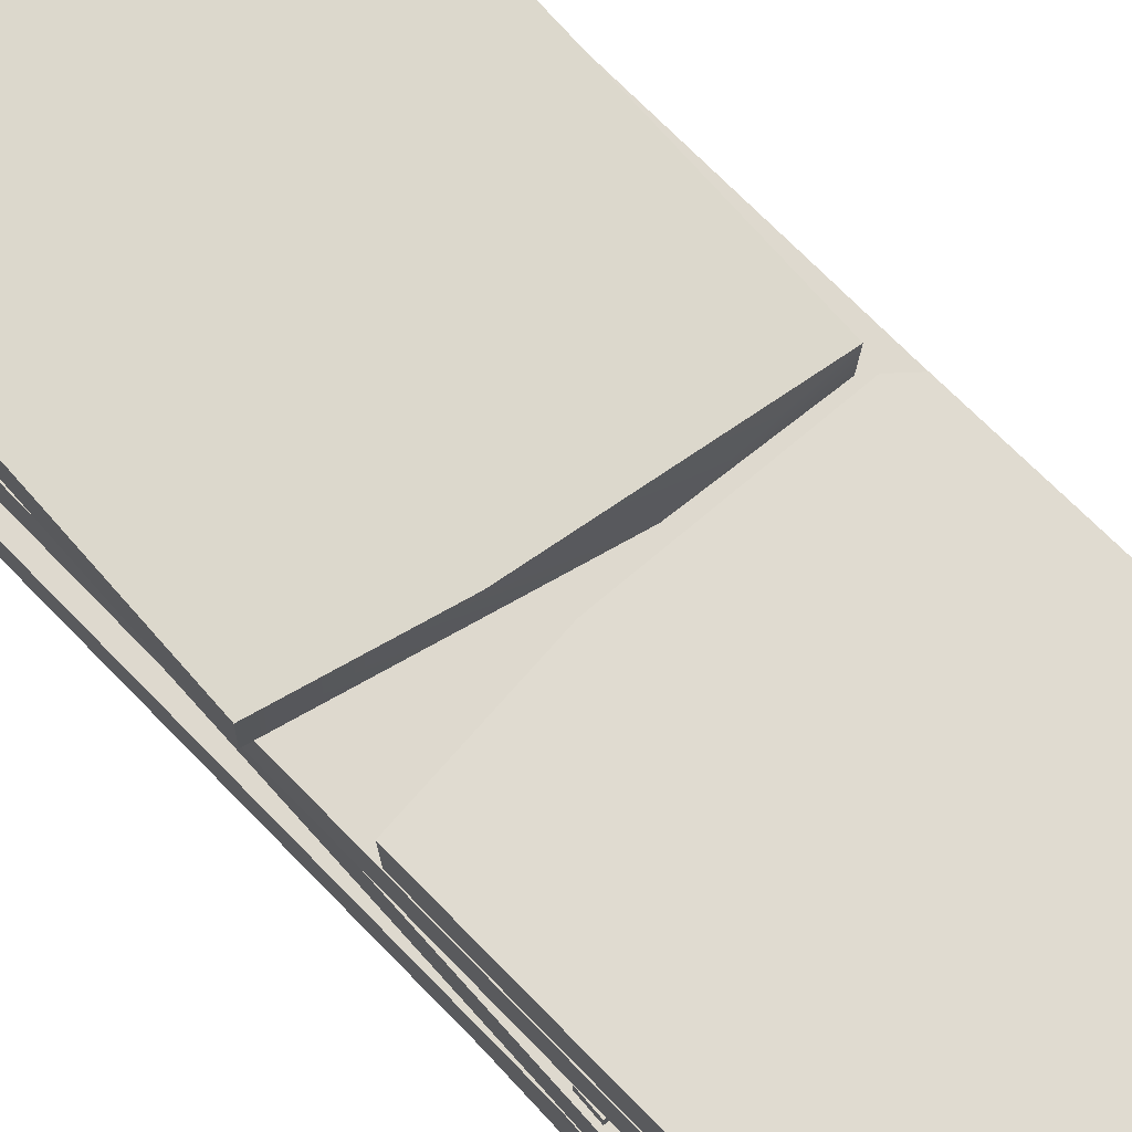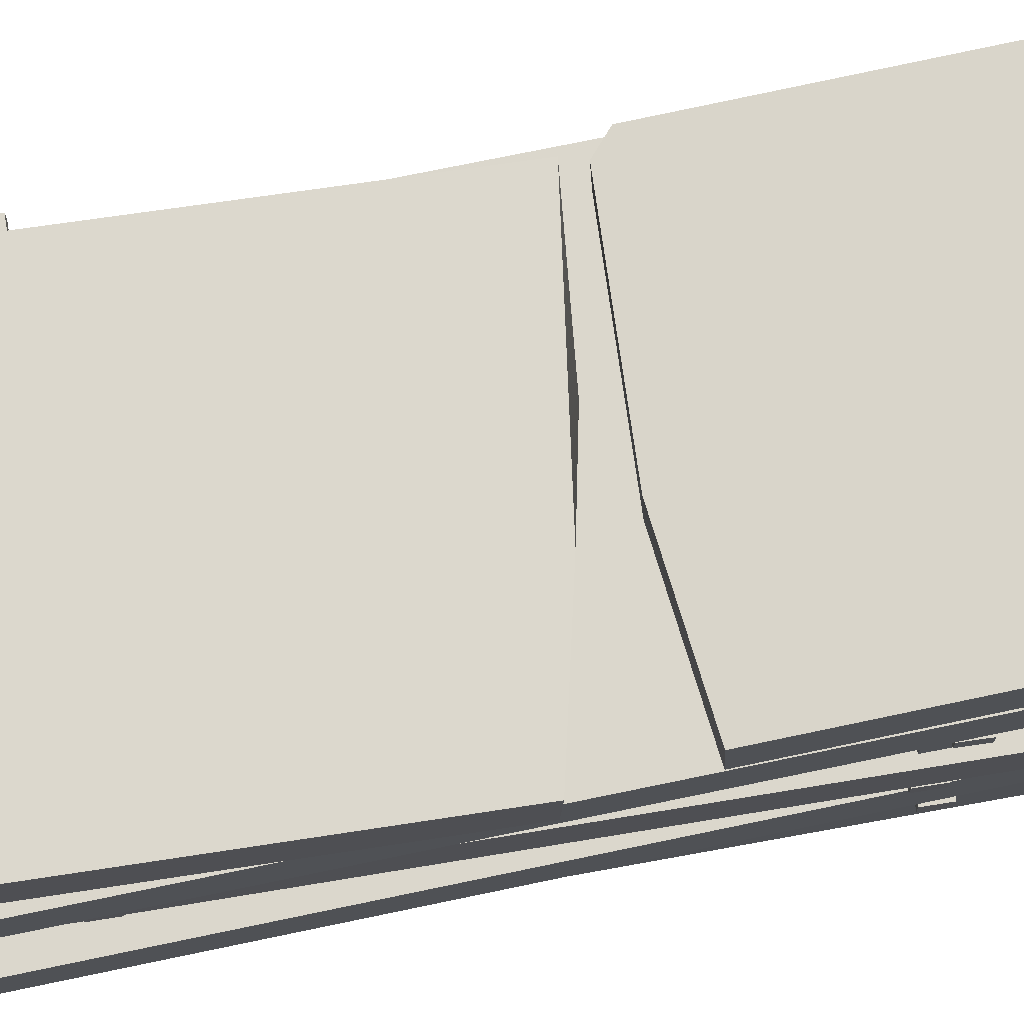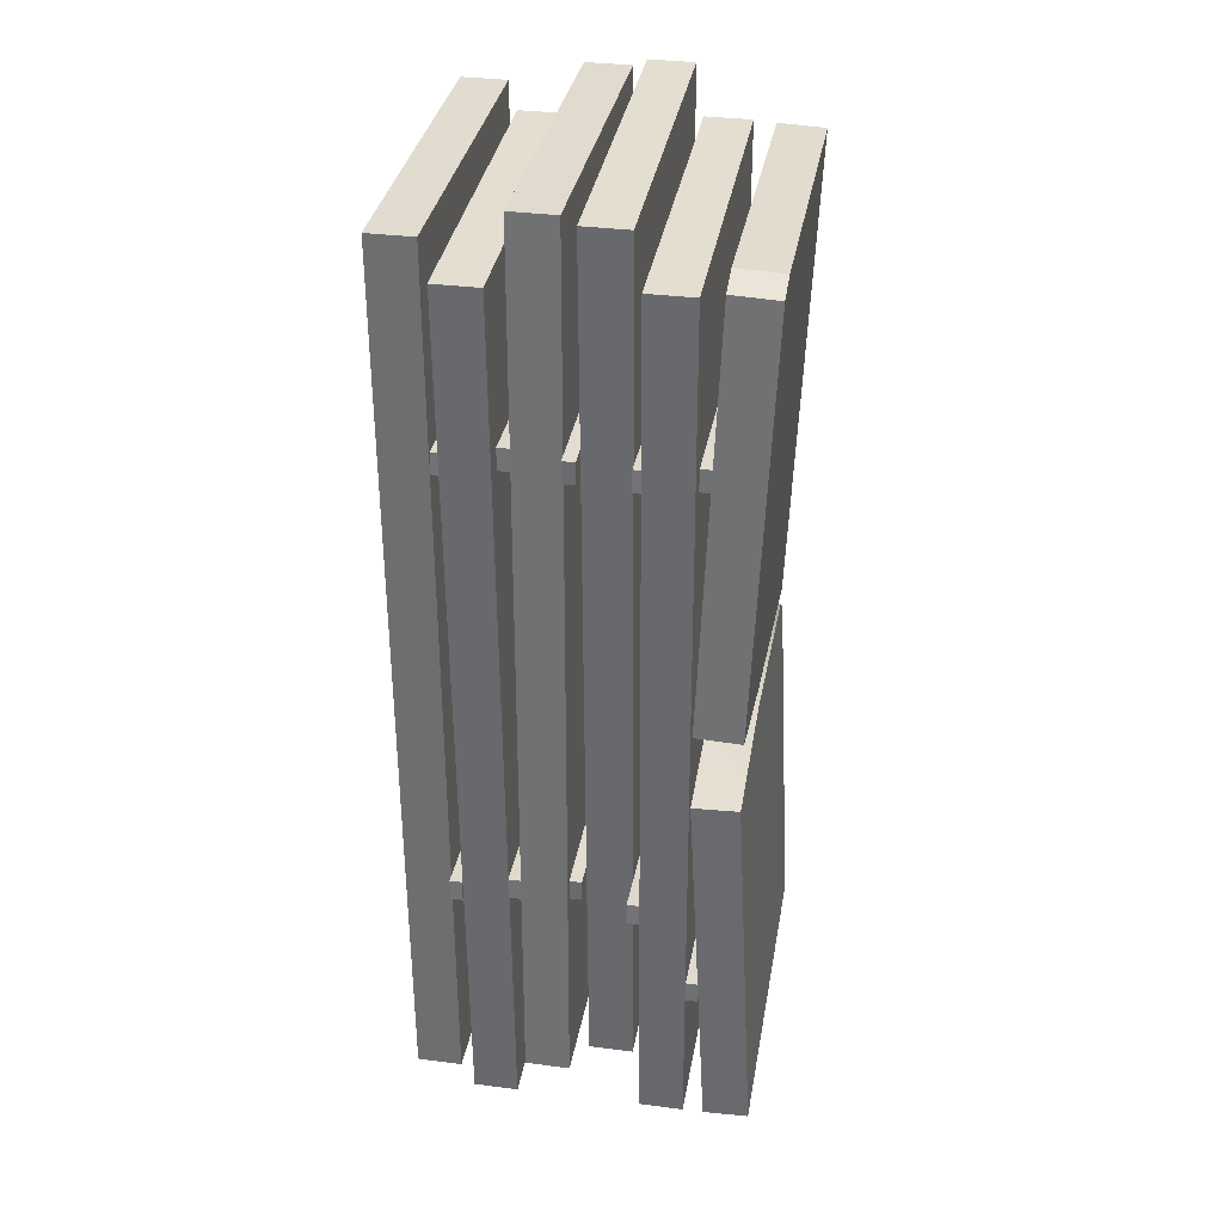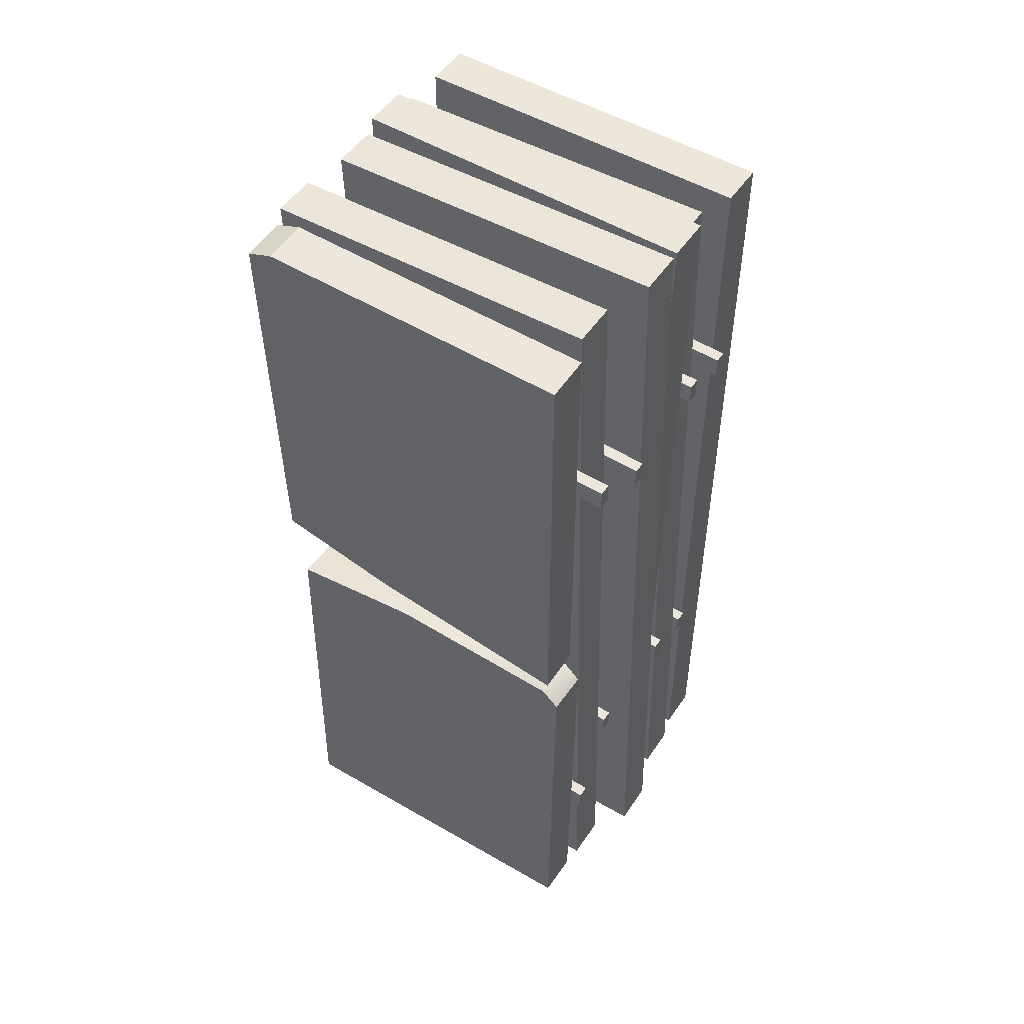
<metadata>
{"format":"obj","ext":"obj","renderer":"f3d","projection":"perspective","resolution":1024,"background":"white","views":[{"elev":71.4,"azim":137.3,"up":"+Y"},{"elev":73.3,"azim":79.7,"up":"+Y"},{"elev":34.3,"azim":99.9,"up":"+Z"},{"elev":50.7,"azim":-147.1,"up":"+Z"}]}
</metadata>
<code>
o 1.021
v 1.925 1.666 5.04
v 2.077 1.663 4.981
v 1.926 1.926 5.031
v 2.078 1.923 4.971
v 0.185 1.562 2.219
v 0.1854 1.822 2.21
v 0.8691 1.563 2.269
v 1.401 1.826 2.382
v 1.401 1.826 2.382
v 2.128 1.572 2.561
v 2.129 1.832 2.552
v 0.1143 1.825 2.03
v 0.1143 1.565 2.018
v 0.2145 1.821 2.117
v 0.2145 1.561 2.105
v 1.274 1.819 2.16
v 1.274 1.559 2.148
v 1.274 1.819 2.16
v 2.065 1.823 2.071
v 2.065 1.563 2.058
f 1 2 3
f 3 2 4
f 5 6 7
f 7 6 8
f 7 9 10
f 9 11 10
f 12 13 14
f 13 15 14
f 14 15 16
f 15 17 16
f 18 17 19
f 17 20 19
o 0.025
v 0.04209 0.2569 -0.09441
v 0.04209 0 -0.09441
v 0.04209 0.2569 5.106
v 0.04209 1e-06 5.106
v 1.992 0 -0.09441
v 1.992 0.2569 -0.09441
v 1.992 1e-06 5.106
v 1.992 0.2569 5.106
v 0.04209 1e-06 5.106
v 1.992 1e-06 5.106
v 0.04209 0.2569 5.106
v 1.992 0.2569 5.106
v 0.04209 0.2569 -0.09441
v 0.04209 0.2569 5.106
v 1.992 0.2569 -0.09441
v 1.992 0.2569 5.106
v 0.04209 1e-06 5.106
v 0.04209 0 -0.09441
v 1.992 1e-06 5.106
v 1.992 0 -0.09441
v 0.04209 0.2569 -0.09441
v 1.992 0.2569 -0.09441
v 0.04209 0 -0.09441
v 1.992 0 -0.09441
v 2.077 1.663 4.981
v 2.128 1.572 2.561
v 2.078 1.923 4.971
v 2.129 1.832 2.552
v 0.1854 1.822 2.21
v 0.1268 1.927 4.993
v 1.401 1.826 2.382
v 1.926 1.926 5.031
v 2.078 1.923 4.971
v 2.129 1.832 2.552
v 0.1854 1.822 2.21
v 0.185 1.562 2.219
v 0.1268 1.927 4.993
v 0.1264 1.667 5.003
v 0.185 1.562 2.219
v 0.8691 1.563 2.269
v 0.1264 1.667 5.003
v 1.925 1.666 5.04
v 2.077 1.663 4.981
v 2.128 1.572 2.561
v 1.926 1.926 5.031
v 0.1268 1.927 4.993
v 1.925 1.666 5.04
v 0.1264 1.667 5.003
v 2.022 1.933 -0.1832
v 0.07276 1.931 -0.1461
v 2.065 1.823 2.071
v 1.274 1.819 2.16
v 0.1143 1.825 2.03
v 0.2145 1.821 2.117
v 0.07276 1.671 -0.1588
v 0.1143 1.565 2.018
v 0.07276 1.931 -0.1461
v 0.1143 1.825 2.03
v 2.022 1.933 -0.1832
v 2.065 1.823 2.071
v 2.022 1.673 -0.1958
v 2.065 1.563 2.058
v 0.1143 1.565 2.018
v 0.07276 1.671 -0.1588
v 0.2145 1.561 2.105
v 2.022 1.673 -0.1958
v 1.274 1.559 2.148
v 2.065 1.563 2.058
v 0.07276 1.931 -0.1461
v 2.022 1.933 -0.1832
v 0.07276 1.671 -0.1588
v 2.022 1.673 -0.1958
v 0.03189 0.5825 -0.2019
v 0.03189 0.3269 -0.2019
v 0.1714 0.5825 4.996
v 0.1714 0.3269 4.996
v 1.981 0.3269 -0.2542
v 1.981 0.5825 -0.2542
v 2.121 0.3269 4.944
v 2.121 0.5825 4.944
v 0.1714 0.3269 4.996
v 2.121 0.3269 4.944
v 0.1714 0.5825 4.996
v 2.121 0.5825 4.944
v 0.03189 0.5825 -0.2019
v 0.1714 0.5825 4.996
v 1.981 0.5825 -0.2542
v 2.121 0.5825 4.944
v 0.1714 0.3269 4.996
v 0.03189 0.3269 -0.2019
v 2.121 0.3269 4.944
v 1.981 0.3269 -0.2542
v 0.03189 0.5825 -0.2019
v 1.981 0.5825 -0.2542
v 0.03189 0.3269 -0.2019
v 1.981 0.3269 -0.2542
v 0.1035 0.9067 0.01839
v 0.1035 0.6512 0.01839
v 0.01789 0.9067 5.218
v 0.01789 0.6512 5.218
v 2.053 0.6512 0.05049
v 2.053 0.9067 0.05049
v 1.968 0.6512 5.25
v 1.968 0.9067 5.25
v 0.01789 0.6512 5.218
v 1.968 0.6512 5.25
v 0.01789 0.9067 5.218
v 1.968 0.9067 5.25
v 0.1035 0.9067 0.01839
v 0.01789 0.9067 5.218
v 2.053 0.9067 0.05049
v 1.968 0.9067 5.25
v 0.01789 0.6512 5.218
v 0.1035 0.6512 0.01839
v 1.968 0.6512 5.25
v 2.053 0.6512 0.05049
v 0.1035 0.9067 0.01839
v 2.053 0.9067 0.05049
v 0.1035 0.6512 0.01839
v 2.053 0.6512 0.05049
v -0.1367 1.232 0.04846
v -0.1367 0.9761 0.04846
v -0.00077 1.232 5.247
v -0.00077 0.9761 5.247
v 1.813 0.9761 -0.00251
v 1.813 1.232 -0.00251
v 1.949 0.9761 5.196
v 1.949 1.232 5.196
v -0.00077 0.9761 5.247
v 1.949 0.9761 5.196
v -0.00077 1.232 5.247
v 1.949 1.232 5.196
v -0.1367 1.232 0.04846
v -0.00077 1.232 5.247
v 1.813 1.232 -0.00251
v 1.949 1.232 5.196
v -0.00077 0.9761 5.247
v -0.1367 0.9761 0.04846
v 1.949 0.9761 5.196
v 1.813 0.9761 -0.00251
v -0.1367 1.232 0.04846
v 1.813 1.232 -0.00251
v -0.1367 0.9761 0.04846
v 1.813 0.9761 -0.00251
v 0.06111 1.556 -0.1602
v 0.06111 1.301 -0.1602
v 0.194 1.556 5.038
v 0.194 1.3 5.038
v 2.01 1.301 -0.21
v 2.01 1.556 -0.21
v 2.143 1.3 4.988
v 2.143 1.556 4.988
v 0.194 1.3 5.038
v 2.143 1.3 4.988
v 0.194 1.556 5.038
v 2.143 1.556 4.988
v 0.06111 1.556 -0.1602
v 0.194 1.556 5.038
v 2.01 1.556 -0.21
v 2.143 1.556 4.988
v 0.194 1.3 5.038
v 0.06111 1.301 -0.1602
v 2.143 1.3 4.988
v 2.01 1.301 -0.21
v 0.06111 1.301 -0.1602
v 0.06111 1.556 -0.1602
v 2.01 1.301 -0.21
v 2.01 1.556 -0.21
f 21 22 23
f 23 22 24
f 25 26 27
f 27 26 28
f 29 30 31
f 31 30 32
f 33 34 35
f 35 34 36
f 37 38 39
f 39 38 40
f 41 42 43
f 43 42 44
f 45 46 47
f 47 46 48
f 49 50 51
f 50 52 51
f 52 53 51
f 53 54 51
f 55 56 57
f 57 56 58
f 59 60 61
f 61 60 62
f 62 60 63
f 60 64 63
f 65 66 67
f 67 66 68
f 69 70 71
f 71 70 72
f 70 73 72
f 73 74 72
f 75 76 77
f 77 76 78
f 79 80 81
f 81 80 82
f 83 84 85
f 85 84 86
f 85 86 87
f 86 88 87
f 89 90 91
f 91 90 92
f 93 94 95
f 95 94 96
f 97 98 99
f 99 98 100
f 101 102 103
f 103 102 104
f 105 106 107
f 107 106 108
f 109 110 111
f 111 110 112
f 113 114 115
f 115 114 116
f 117 118 119
f 119 118 120
f 121 122 123
f 123 122 124
f 125 126 127
f 127 126 128
f 129 130 131
f 131 130 132
f 133 134 135
f 135 134 136
f 137 138 139
f 139 138 140
f 141 142 143
f 143 142 144
f 145 146 147
f 147 146 148
f 149 150 151
f 151 150 152
f 153 154 155
f 155 154 156
f 157 158 159
f 159 158 160
f 161 162 163
f 163 162 164
f 165 166 167
f 167 166 168
f 169 170 171
f 171 170 172
f 173 174 175
f 175 174 176
f 177 178 179
f 179 178 180
f 181 182 183
f 183 182 184
f 185 186 187
f 187 186 188
o 2.010
v -0.02559 0.2569 3.811
v -0.02845 0.2569 3.937
v -0.02845 0.3266 3.937
v -0.02559 0.3266 3.811
v -0.02845 0.2569 3.937
v 1.977 0.2569 3.986
v 1.977 0.3266 3.986
v -0.02845 0.3266 3.937
v 1.977 0.2569 3.986
v 1.98 0.2569 3.86
v 1.98 0.3266 3.86
v 1.977 0.3266 3.986
v 1.98 0.2569 3.86
v -0.02559 0.2569 3.811
v -0.02559 0.3266 3.811
v 1.98 0.3266 3.86
v 1.977 0.2569 3.986
v -0.02559 0.2569 3.811
v 1.98 0.2569 3.86
v -0.02845 0.2569 3.937
v 1.977 0.3266 3.986
v 1.98 0.3266 3.86
v -0.02559 0.3266 3.811
v -0.02845 0.3266 3.937
v 0.03252 0.2569 1.169
v 0.02967 0.2569 1.295
v 0.02967 0.3266 1.295
v 0.03252 0.3266 1.169
v 0.02967 0.2569 1.295
v 2.035 0.2569 1.344
v 2.035 0.3266 1.344
v 0.02967 0.3266 1.295
v 2.035 0.2569 1.344
v 2.038 0.2569 1.218
v 2.038 0.3266 1.218
v 2.035 0.3266 1.344
v 2.038 0.2569 1.218
v 0.03252 0.2569 1.169
v 0.03252 0.3266 1.169
v 2.038 0.3266 1.218
v 2.035 0.2569 1.344
v 0.03252 0.2569 1.169
v 2.038 0.2569 1.218
v 0.02967 0.2569 1.295
v 2.035 0.3266 1.344
v 2.038 0.3266 1.218
v 0.03252 0.3266 1.169
v 0.02967 0.3266 1.295
v -0.02559 0.5816 3.87
v -0.02845 0.5816 3.996
v -0.02845 0.6513 3.996
v -0.02559 0.6513 3.87
v -0.02845 0.5816 3.996
v 1.977 0.5816 4.045
v 1.977 0.6513 4.045
v -0.02845 0.6513 3.996
v 1.977 0.5816 4.045
v 1.98 0.5816 3.919
v 1.98 0.6513 3.919
v 1.977 0.6513 4.045
v 1.98 0.5816 3.919
v -0.02559 0.5816 3.87
v -0.02559 0.6513 3.87
v 1.98 0.6513 3.919
v 1.977 0.5816 4.045
v -0.02559 0.5816 3.87
v 1.98 0.5816 3.919
v -0.02845 0.5816 3.996
v 1.977 0.6513 4.045
v 1.98 0.6513 3.919
v -0.02559 0.6513 3.87
v -0.02845 0.6513 3.996
v 0.03252 0.5816 1.227
v 0.02967 0.5816 1.353
v 0.02967 0.6513 1.353
v 0.03252 0.6513 1.227
v 0.02967 0.5816 1.353
v 2.035 0.5816 1.402
v 2.035 0.6513 1.402
v 0.02967 0.6513 1.353
v 2.035 0.5816 1.402
v 2.038 0.5816 1.276
v 2.038 0.6513 1.276
v 2.035 0.6513 1.402
v 2.038 0.5816 1.276
v 0.03252 0.5816 1.227
v 0.03252 0.6513 1.227
v 2.038 0.6513 1.276
v 2.035 0.5816 1.402
v 0.03252 0.5816 1.227
v 2.038 0.5816 1.276
v 0.02967 0.5816 1.353
v 2.035 0.6513 1.402
v 2.038 0.6513 1.276
v 0.03252 0.6513 1.227
v 0.02967 0.6513 1.353
v 0.02851 0.9064 3.947
v 0.03097 0.9064 4.073
v 0.03097 0.9761 4.073
v 0.02851 0.9761 3.947
v 0.03097 0.9064 4.073
v 2.037 0.9064 4.037
v 2.037 0.9761 4.037
v 0.03097 0.9761 4.073
v 2.037 0.9064 4.037
v 2.034 0.9064 3.912
v 2.034 0.9761 3.912
v 2.037 0.9761 4.037
v 2.034 0.9064 3.912
v 0.02851 0.9064 3.947
v 0.02851 0.9761 3.947
v 2.034 0.9761 3.912
v 2.037 0.9064 4.037
v 0.02851 0.9064 3.947
v 2.034 0.9064 3.912
v 0.03097 0.9064 4.073
v 2.037 0.9761 4.037
v 2.034 0.9761 3.912
v 0.02851 0.9761 3.947
v 0.03097 0.9761 4.073
v -0.02474 0.9064 1.305
v -0.02229 0.9064 1.431
v -0.02229 0.9761 1.431
v -0.02474 0.9761 1.305
v -0.02229 0.9064 1.431
v 1.983 0.9064 1.395
v 1.983 0.9761 1.395
v -0.02229 0.9761 1.431
v 1.983 0.9064 1.395
v 1.981 0.9064 1.269
v 1.981 0.9761 1.269
v 1.983 0.9761 1.395
v 1.981 0.9064 1.269
v -0.02474 0.9064 1.305
v -0.02474 0.9761 1.305
v 1.981 0.9761 1.269
v 1.983 0.9064 1.395
v -0.02474 0.9064 1.305
v 1.981 0.9064 1.269
v -0.02229 0.9064 1.431
v 1.983 0.9761 1.395
v 1.981 0.9761 1.269
v -0.02474 0.9761 1.305
v -0.02229 0.9761 1.431
v -0.04361 1.231 3.773
v -0.04827 1.231 3.899
v -0.04827 1.301 3.899
v -0.04361 1.301 3.773
v -0.04827 1.231 3.899
v 1.956 1.231 3.977
v 1.956 1.301 3.977
v -0.04827 1.301 3.899
v 1.956 1.231 3.977
v 1.961 1.231 3.851
v 1.961 1.301 3.851
v 1.956 1.301 3.977
v 1.961 1.231 3.851
v -0.04361 1.231 3.773
v -0.04361 1.301 3.773
v 1.961 1.301 3.851
v 1.956 1.231 3.977
v -0.04361 1.231 3.773
v 1.961 1.231 3.851
v -0.04827 1.231 3.899
v 1.956 1.301 3.977
v 1.961 1.301 3.851
v -0.04361 1.301 3.773
v -0.04827 1.301 3.899
v 0.05219 1.231 1.132
v 0.04754 1.231 1.258
v 0.04754 1.301 1.258
v 0.05219 1.301 1.132
v 0.04754 1.231 1.258
v 2.052 1.231 1.336
v 2.052 1.301 1.336
v 0.04754 1.301 1.258
v 2.052 1.231 1.336
v 2.057 1.231 1.21
v 2.057 1.301 1.21
v 2.052 1.301 1.336
v 2.057 1.231 1.21
v 0.05219 1.231 1.132
v 0.05219 1.301 1.132
v 2.057 1.301 1.21
v 2.052 1.231 1.336
v 0.05219 1.231 1.132
v 2.057 1.231 1.21
v 0.04754 1.231 1.258
v 2.052 1.301 1.336
v 2.057 1.301 1.21
v 0.05219 1.301 1.132
v 0.04754 1.301 1.258
v -0.01219 1.556 3.881
v -0.01372 1.556 4.007
v -0.01372 1.626 4.007
v -0.01219 1.626 3.881
v -0.01372 1.556 4.007
v 1.992 1.556 4.035
v 1.992 1.626 4.035
v -0.01372 1.626 4.007
v 1.992 1.556 4.035
v 1.994 1.556 3.909
v 1.994 1.626 3.909
v 1.992 1.626 4.035
v 1.994 1.556 3.909
v -0.01219 1.556 3.881
v -0.01219 1.626 3.881
v 1.994 1.626 3.909
v 1.992 1.556 4.035
v -0.01219 1.556 3.881
v 1.994 1.556 3.909
v -0.01372 1.556 4.007
v 1.992 1.626 4.035
v 1.994 1.626 3.909
v -0.01219 1.626 3.881
v -0.01372 1.626 4.007
v 0.01812 1.556 0.6346
v 0.01659 1.556 0.7606
v 0.01659 1.626 0.7606
v 0.01812 1.626 0.6346
v 0.01659 1.556 0.7606
v 2.022 1.556 0.7885
v 2.022 1.626 0.7885
v 0.01659 1.626 0.7606
v 2.022 1.556 0.7885
v 2.024 1.556 0.6625
v 2.024 1.626 0.6625
v 2.022 1.626 0.7885
v 2.024 1.556 0.6625
v 0.01812 1.556 0.6346
v 0.01812 1.626 0.6346
v 2.024 1.626 0.6625
v 2.022 1.556 0.7885
v 0.01812 1.556 0.6346
v 2.024 1.556 0.6625
v 0.01659 1.556 0.7606
v 2.022 1.626 0.7885
v 2.024 1.626 0.6625
v 0.01812 1.626 0.6346
v 0.01659 1.626 0.7606
f 189 190 191
f 189 191 192
f 193 194 195
f 193 195 196
f 197 198 199
f 197 199 200
f 201 202 203
f 201 203 204
f 205 206 207
f 208 206 205
f 209 210 211
f 212 209 211
f 213 214 215
f 213 215 216
f 217 218 219
f 217 219 220
f 221 222 223
f 221 223 224
f 225 226 227
f 225 227 228
f 229 230 231
f 232 230 229
f 233 234 235
f 236 233 235
f 237 238 239
f 237 239 240
f 241 242 243
f 241 243 244
f 245 246 247
f 245 247 248
f 249 250 251
f 249 251 252
f 253 254 255
f 256 254 253
f 257 258 259
f 260 257 259
f 261 262 263
f 261 263 264
f 265 266 267
f 265 267 268
f 269 270 271
f 269 271 272
f 273 274 275
f 273 275 276
f 277 278 279
f 280 278 277
f 281 282 283
f 284 281 283
f 285 286 287
f 285 287 288
f 289 290 291
f 289 291 292
f 293 294 295
f 293 295 296
f 297 298 299
f 297 299 300
f 301 302 303
f 304 302 301
f 305 306 307
f 308 305 307
f 309 310 311
f 309 311 312
f 313 314 315
f 313 315 316
f 317 318 319
f 317 319 320
f 321 322 323
f 321 323 324
f 325 326 327
f 328 326 325
f 329 330 331
f 332 329 331
f 333 334 335
f 333 335 336
f 337 338 339
f 337 339 340
f 341 342 343
f 341 343 344
f 345 346 347
f 345 347 348
f 349 350 351
f 352 350 349
f 353 354 355
f 356 353 355
f 357 358 359
f 357 359 360
f 361 362 363
f 361 363 364
f 365 366 367
f 365 367 368
f 369 370 371
f 369 371 372
f 373 374 375
f 376 374 373
f 377 378 379
f 380 377 379
f 381 382 383
f 381 383 384
f 385 386 387
f 385 387 388
f 389 390 391
f 389 391 392
f 393 394 395
f 393 395 396
f 397 398 399
f 400 398 397
f 401 402 403
f 404 401 403
f 405 406 407
f 405 407 408
f 409 410 411
f 409 411 412
f 413 414 415
f 413 415 416
f 417 418 419
f 417 419 420
f 421 422 423
f 424 422 421
f 425 426 427
f 428 425 427

</code>
